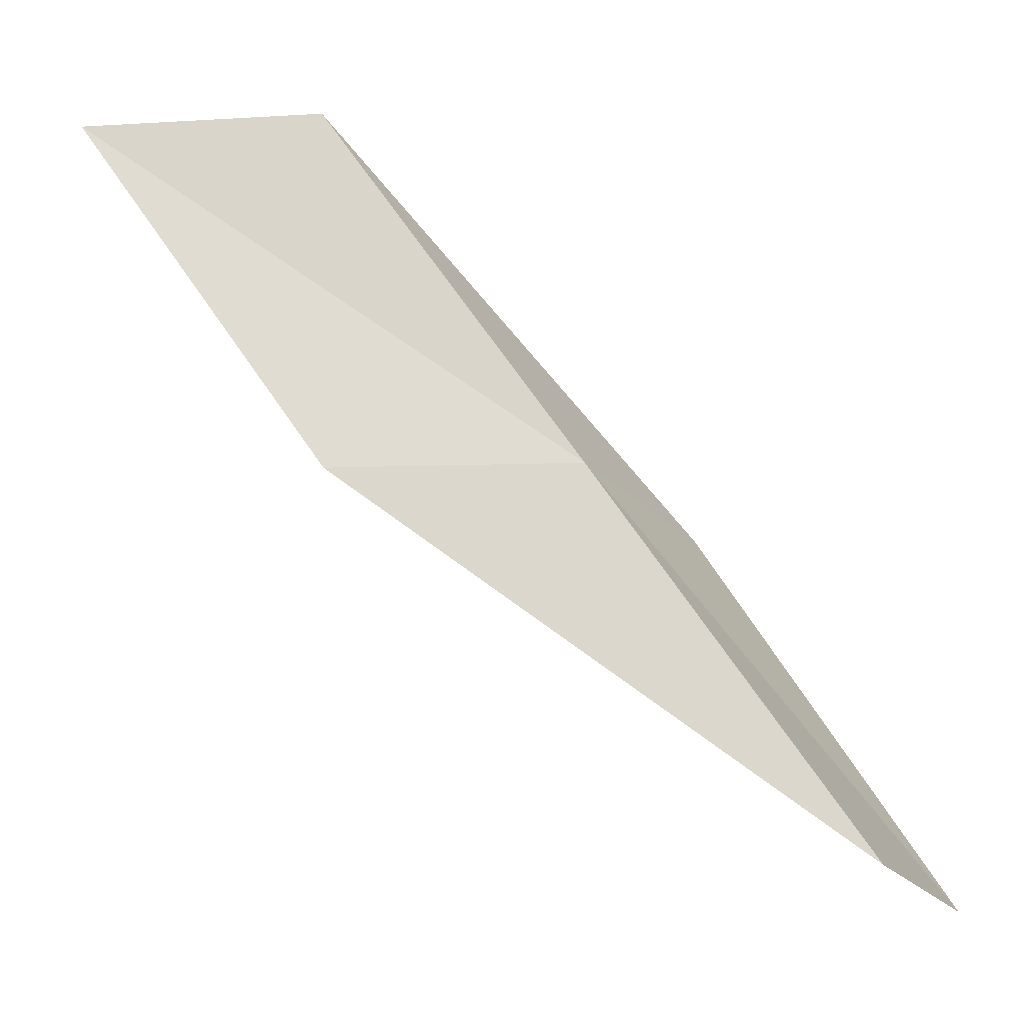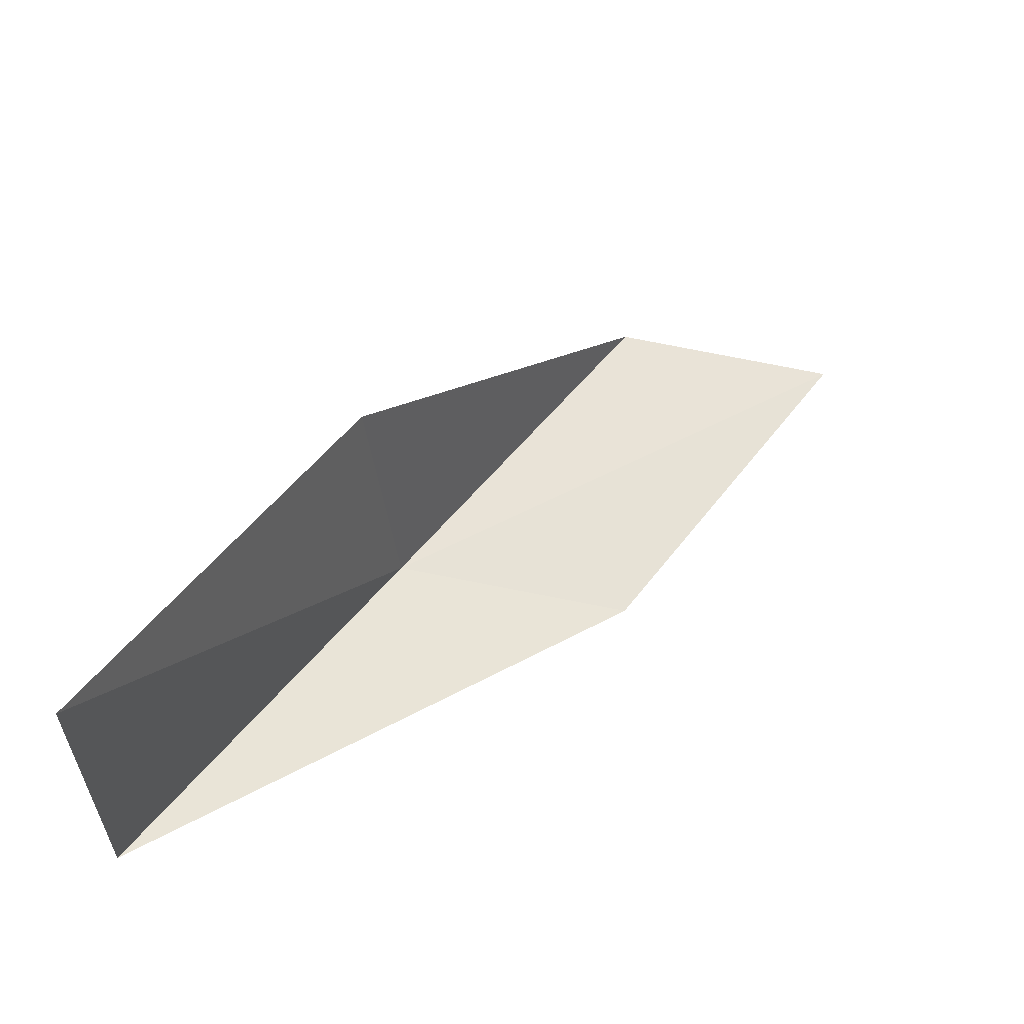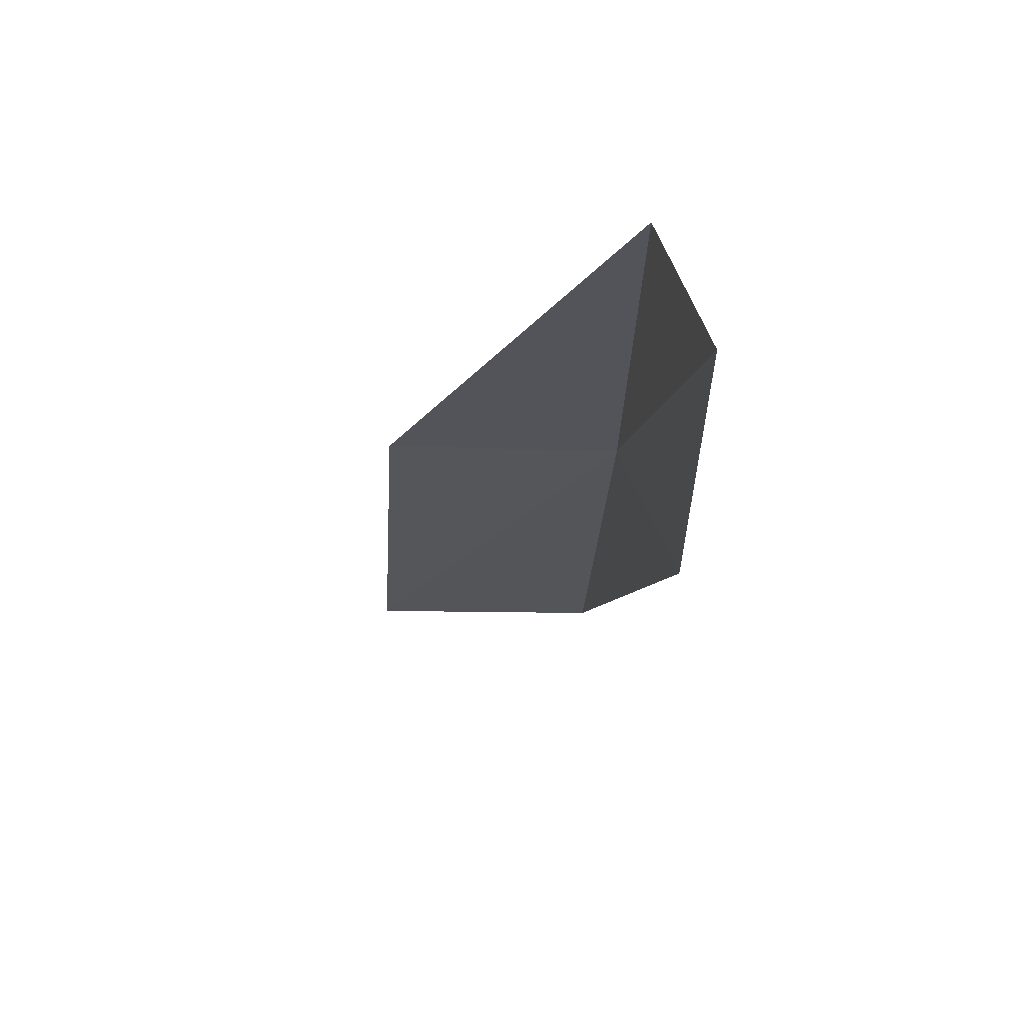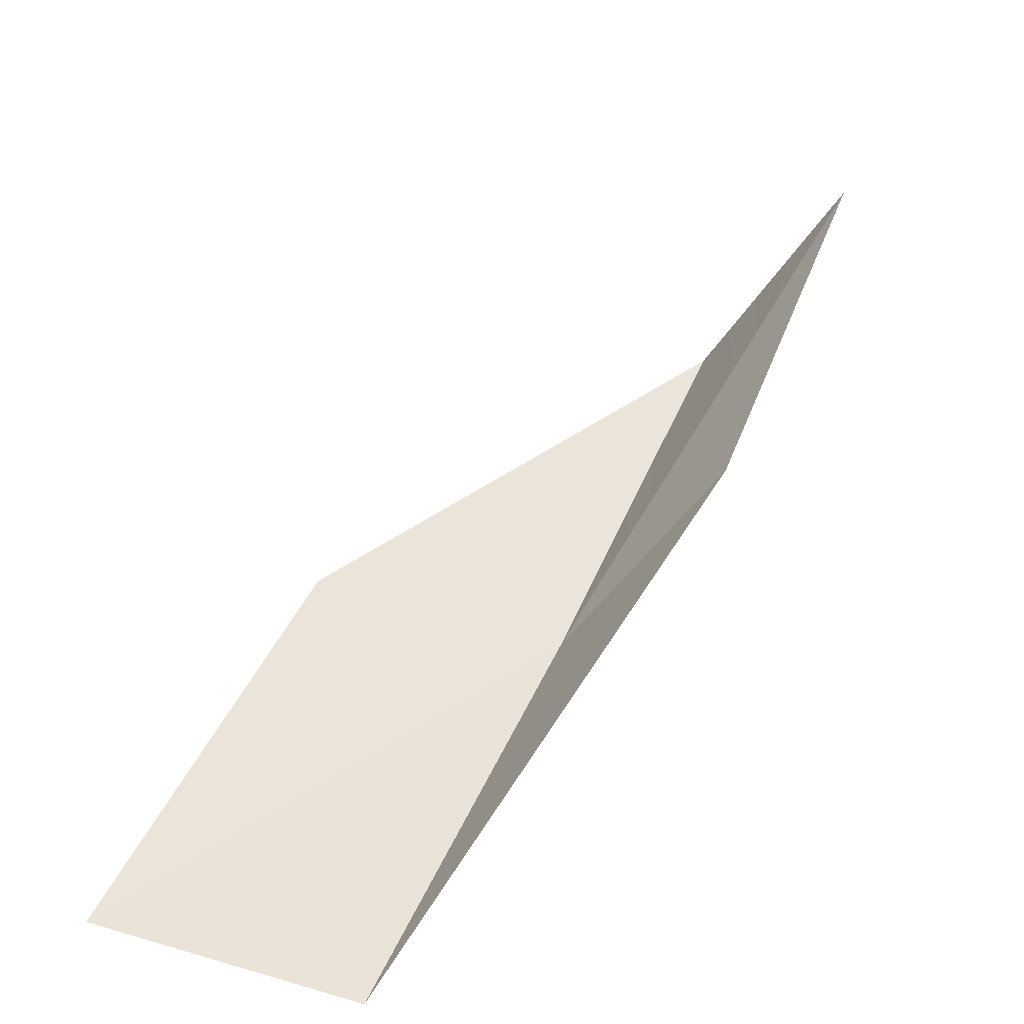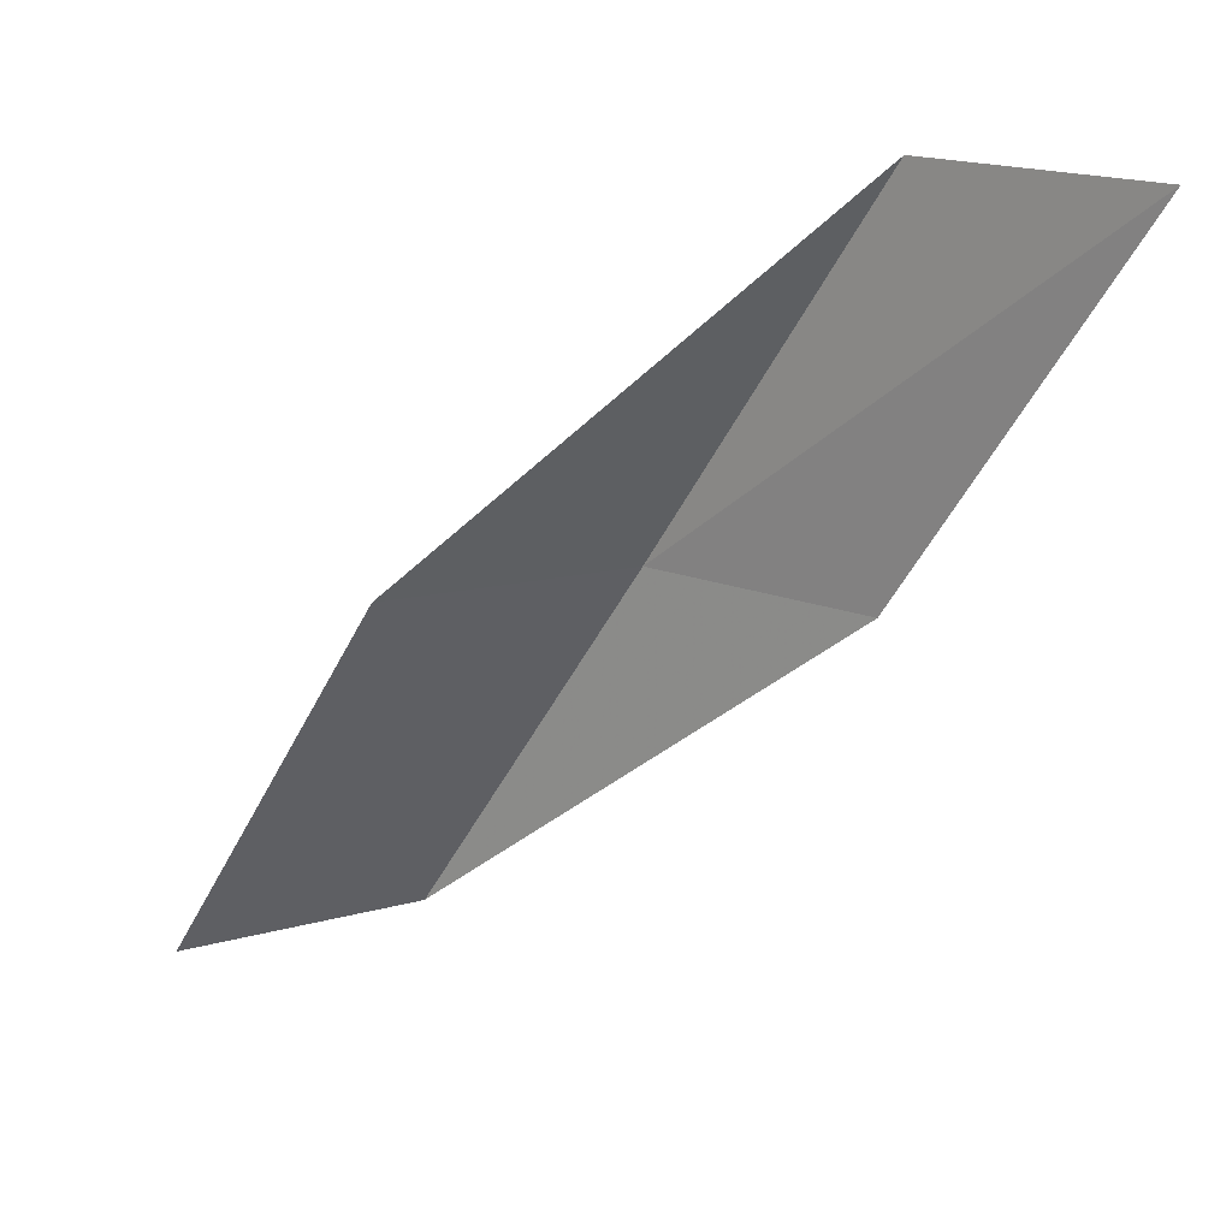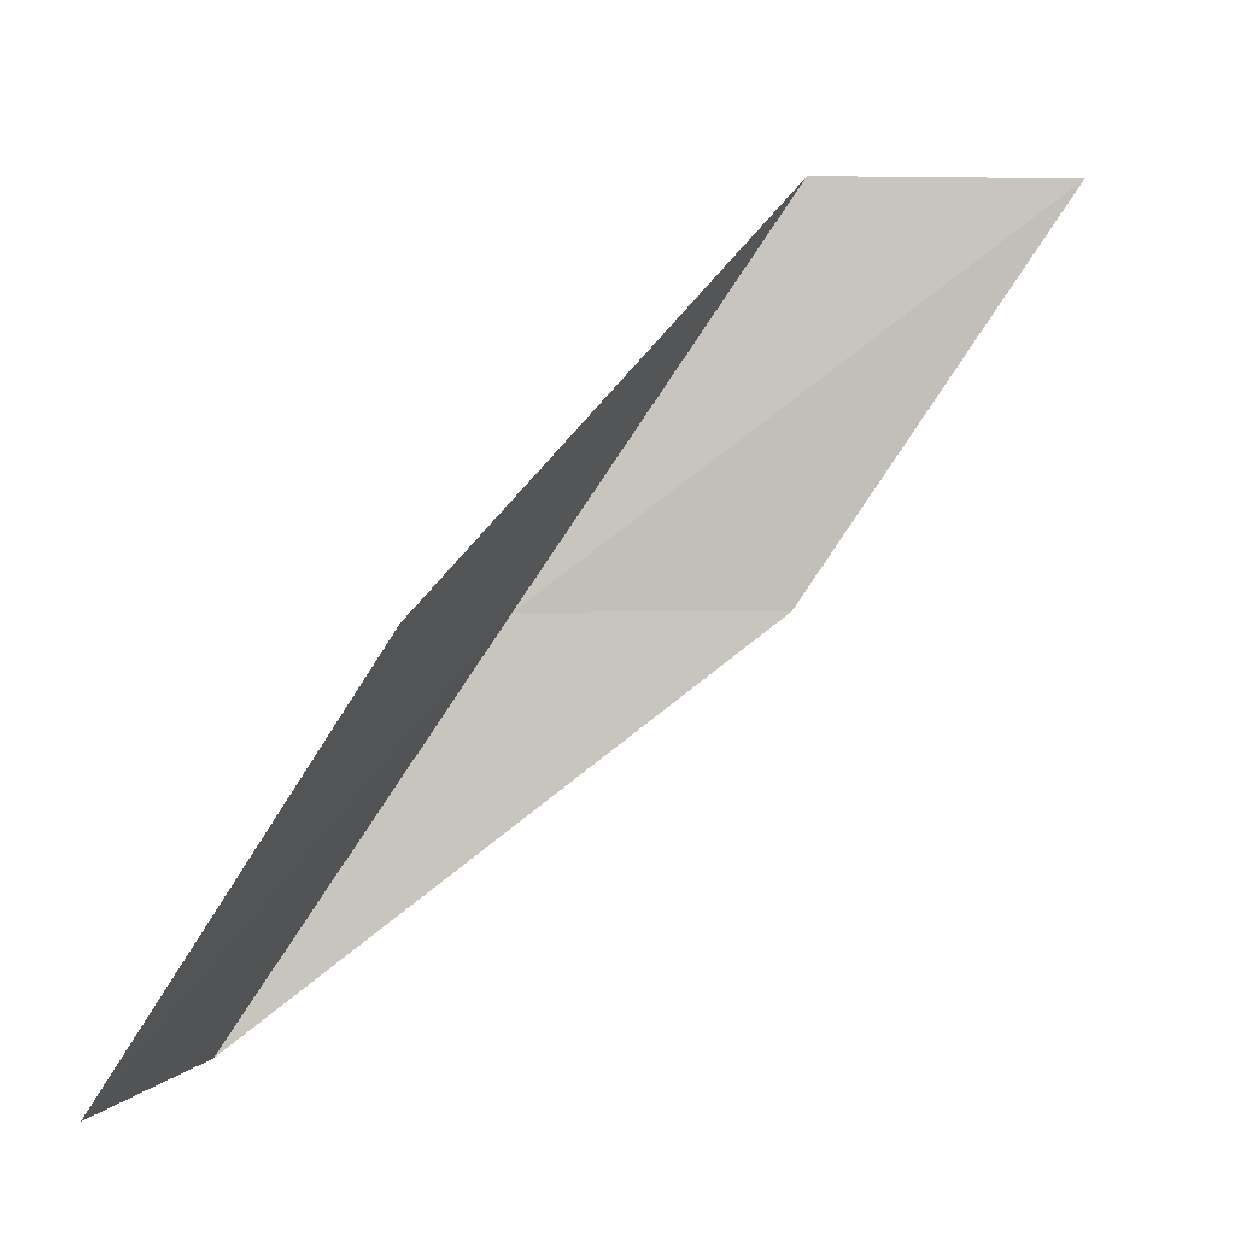
<metadata>
{"format":"obj","ext":"obj","renderer":"f3d","projection":"perspective","resolution":1024,"background":"white","views":[{"elev":-20.1,"azim":105.0,"up":"+Z"},{"elev":-35.6,"azim":-97.1,"up":"+Z"},{"elev":-57.6,"azim":6.5,"up":"+Y"},{"elev":-71.2,"azim":-29.0,"up":"+Z"},{"elev":17.0,"azim":-39.1,"up":"+Z"},{"elev":2.1,"azim":-85.3,"up":"+Z"}]}
</metadata>
<code>
v 25.29 6.038 12
v 23.62 7.59 10
v 24.94 7.353 10
v 25.56 4.77 12
v 23.99 6.343 12
v 25.77 3.426 14
v 25.57 4.706 14
f 1 3 2
f 1 4 3
f 1 2 5
f 1 6 4
f 1 7 6
f 1 5 7

</code>
